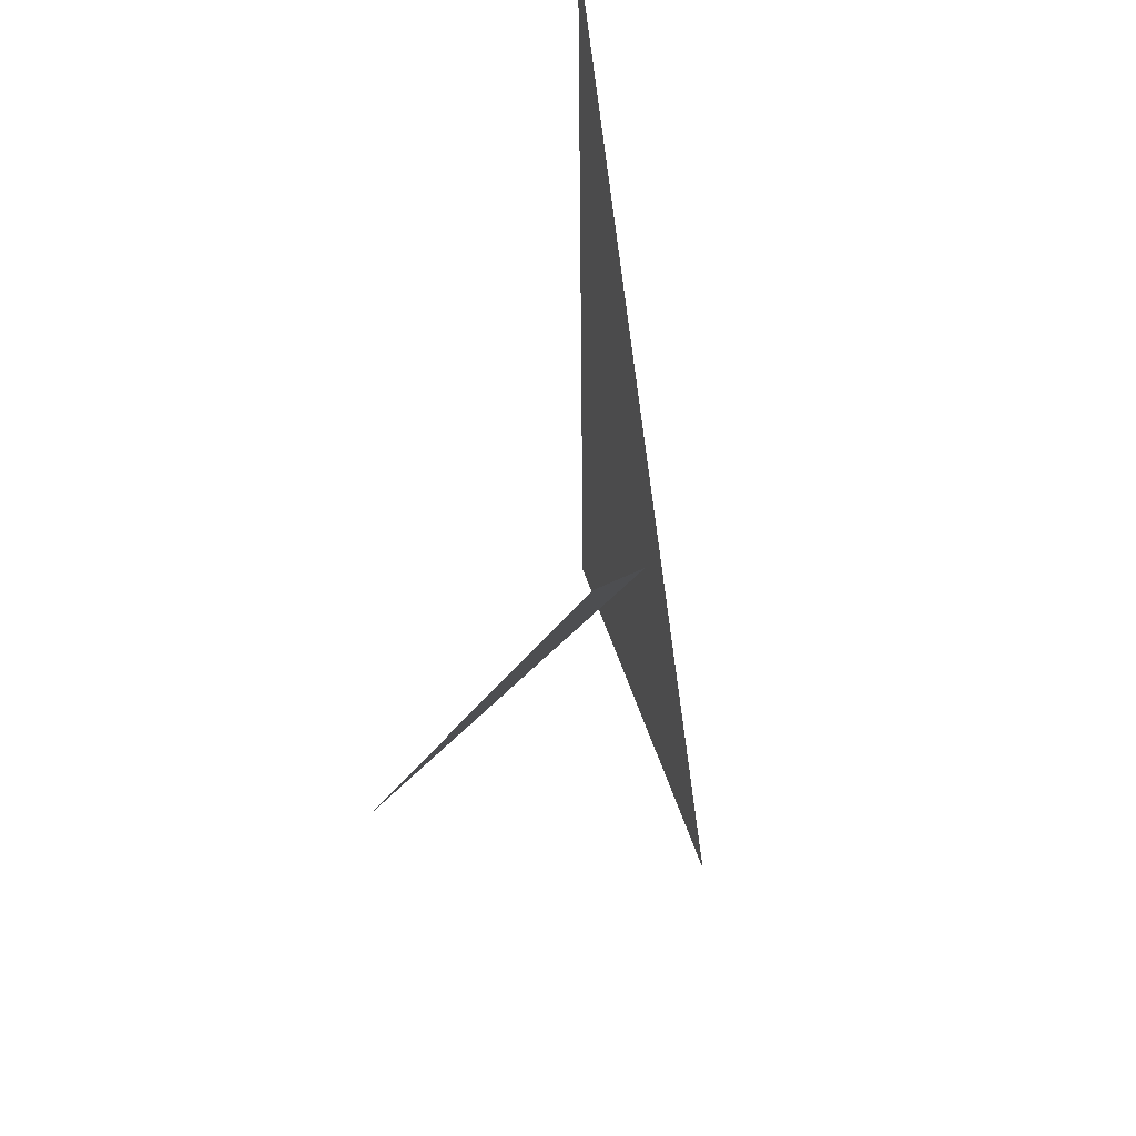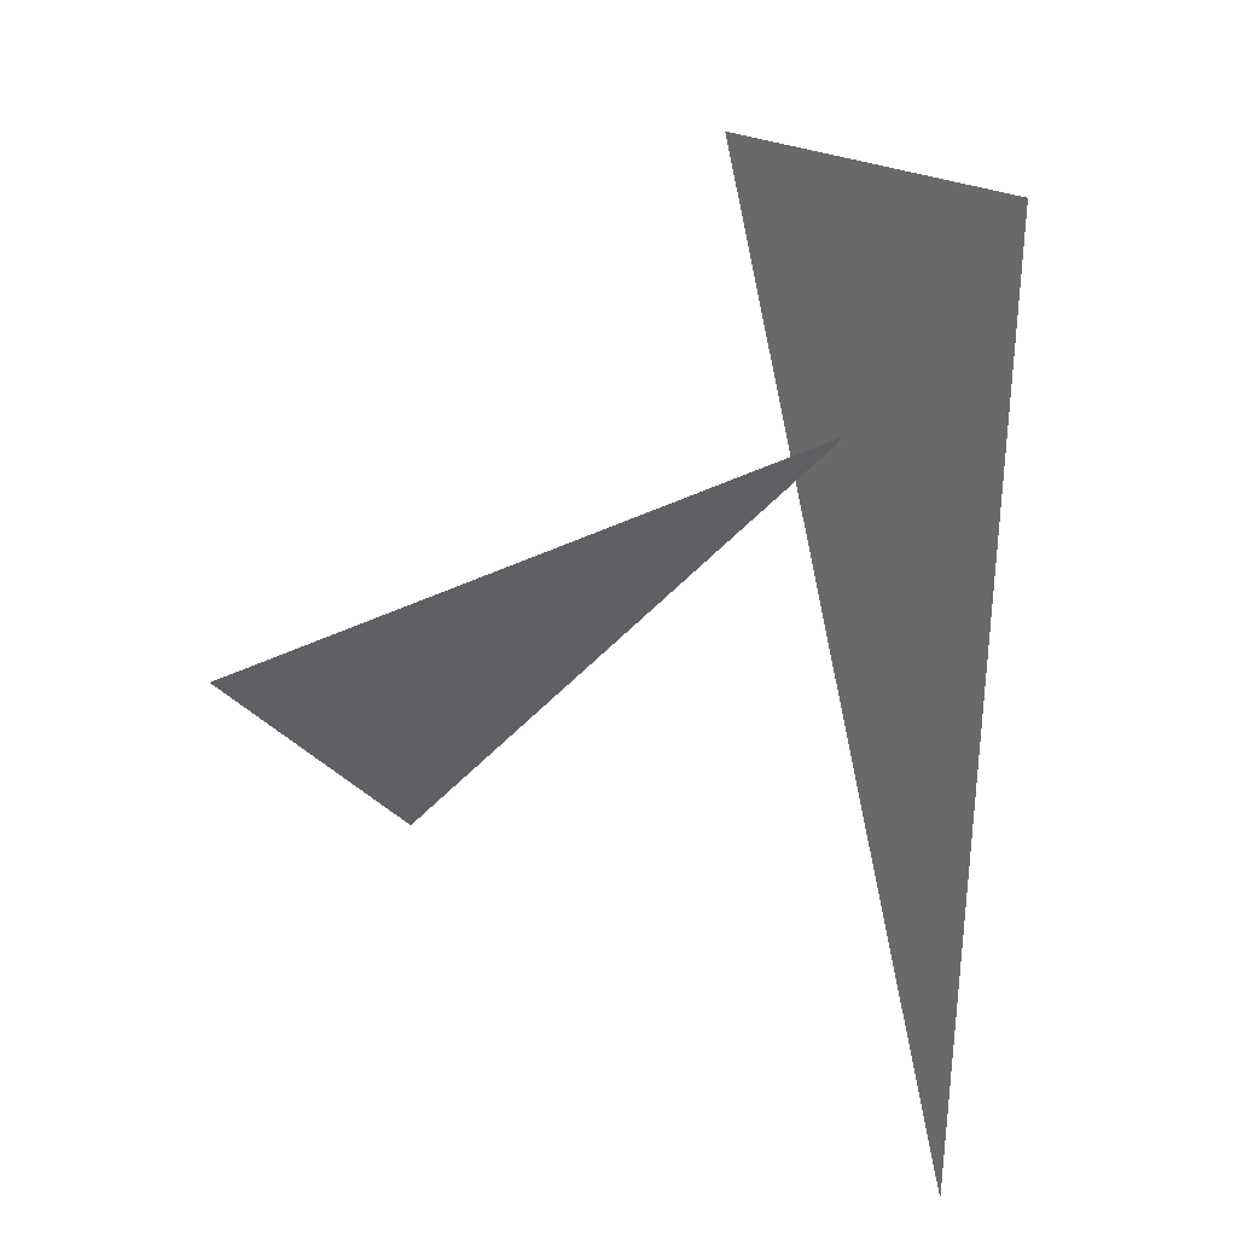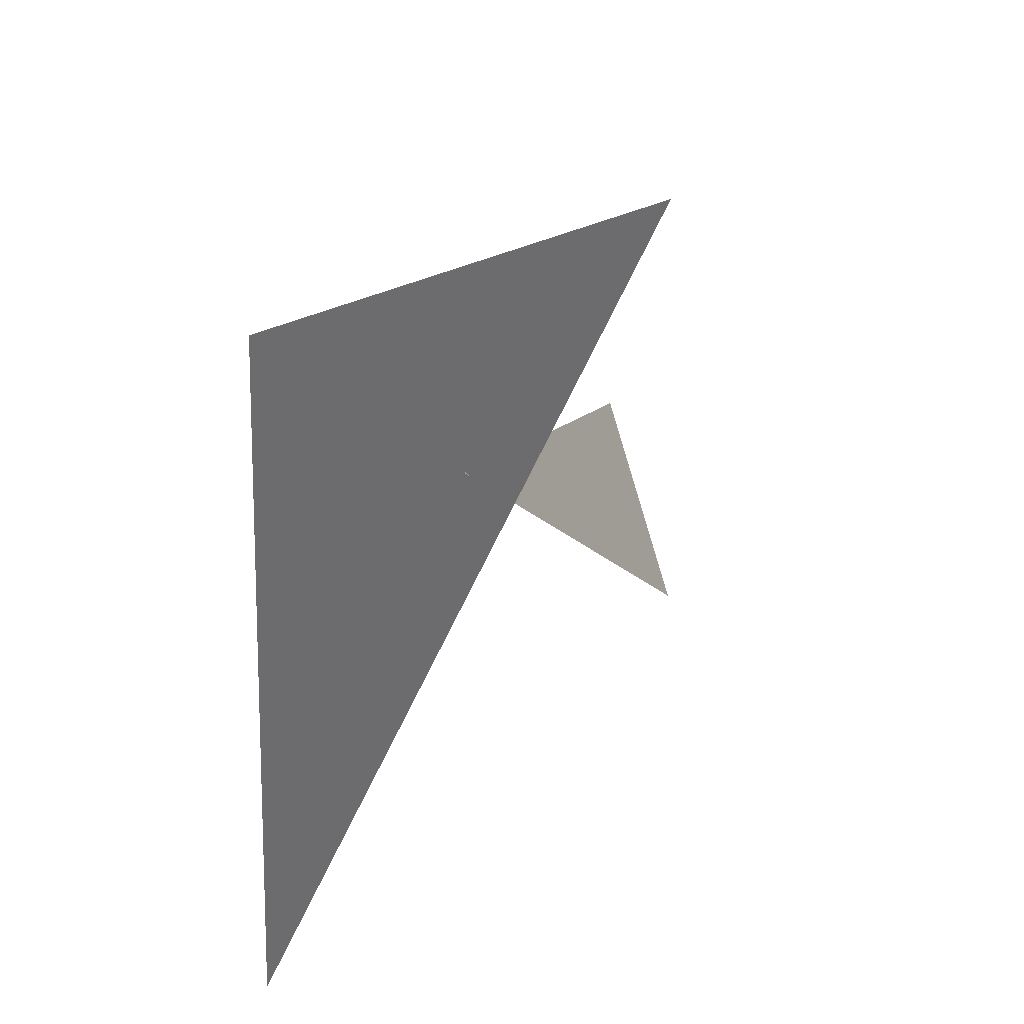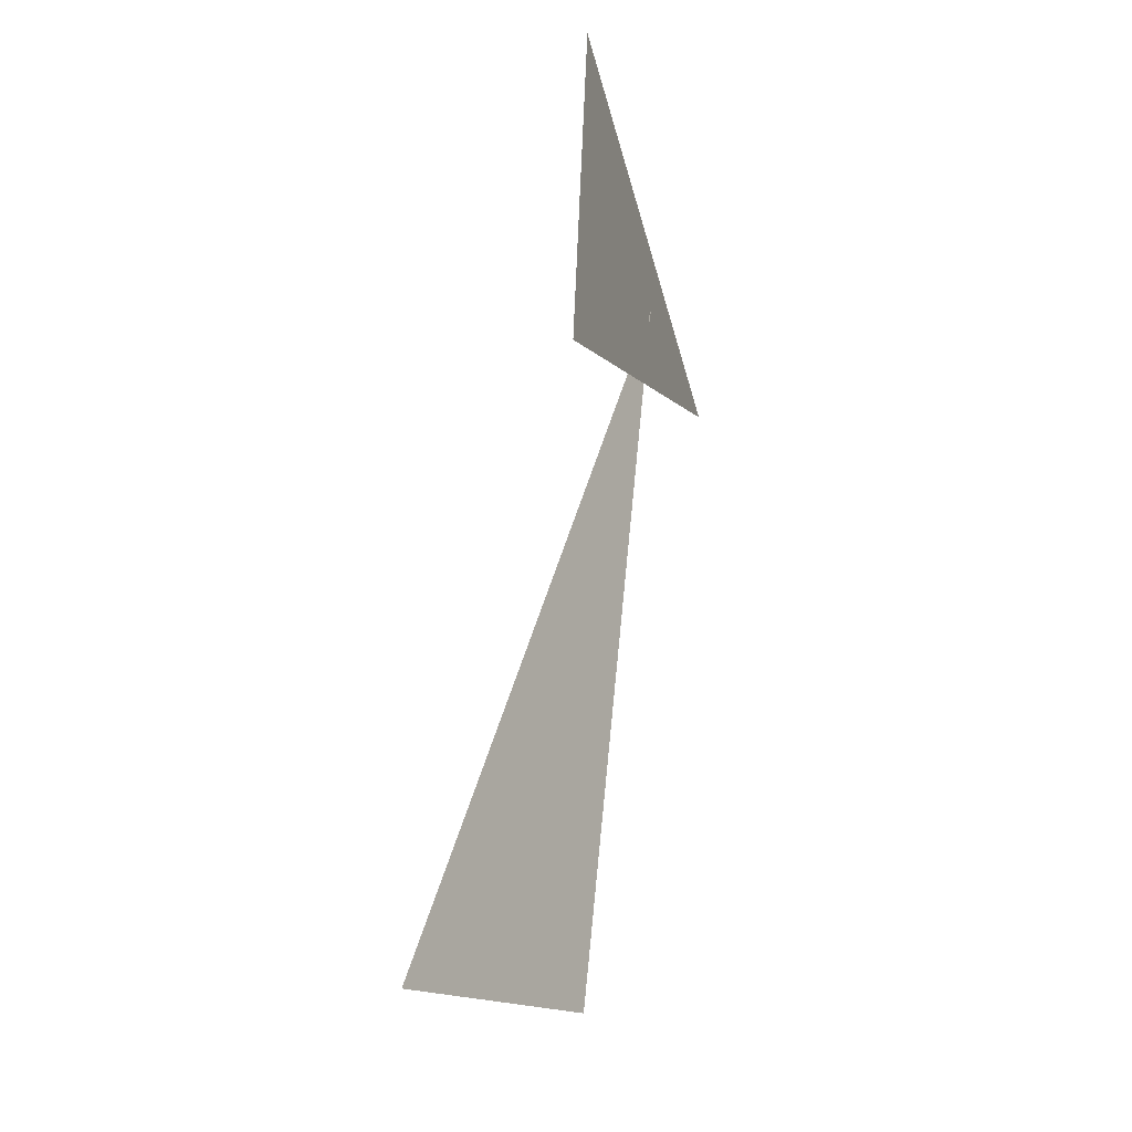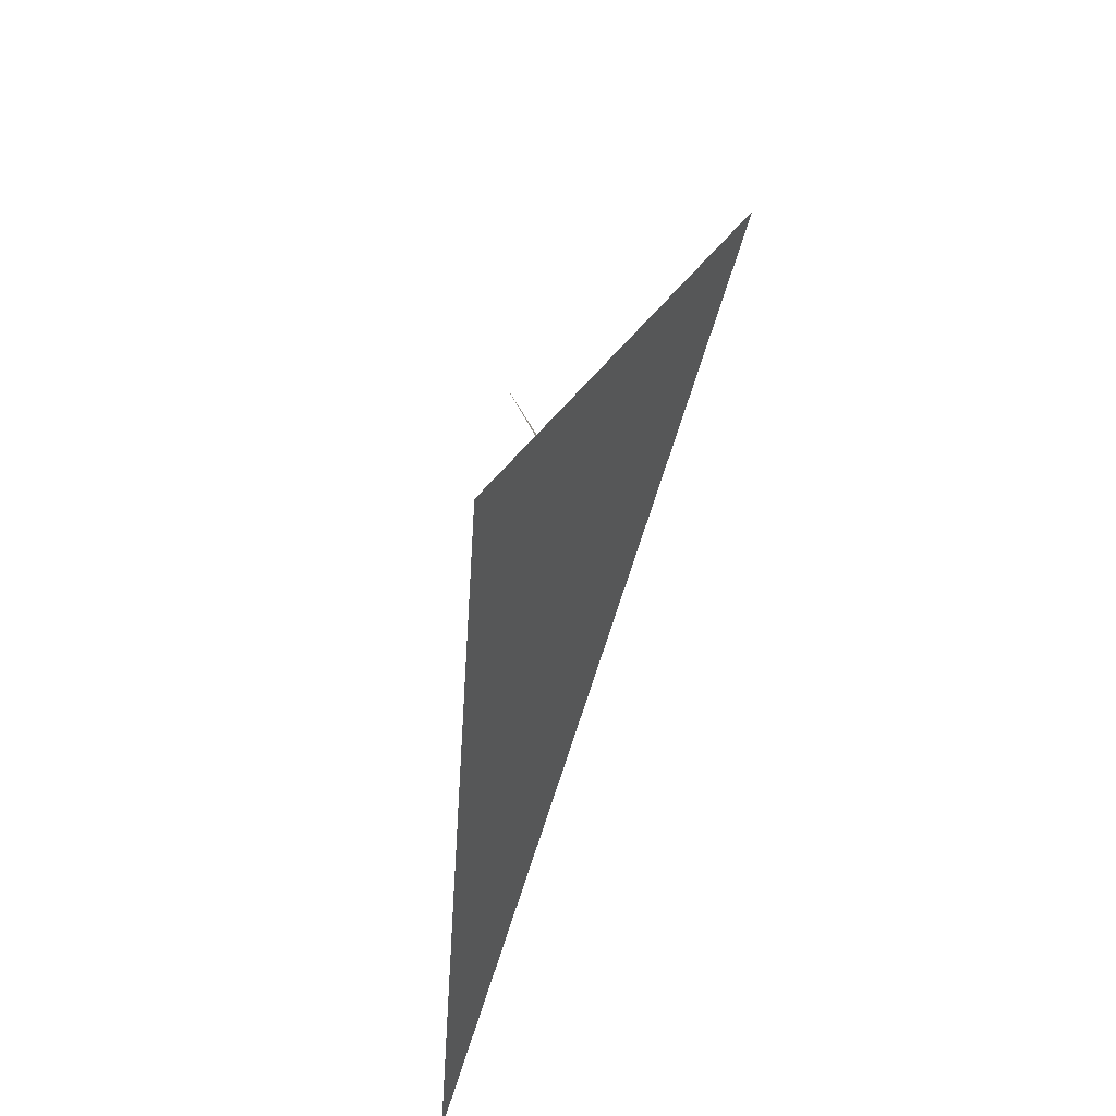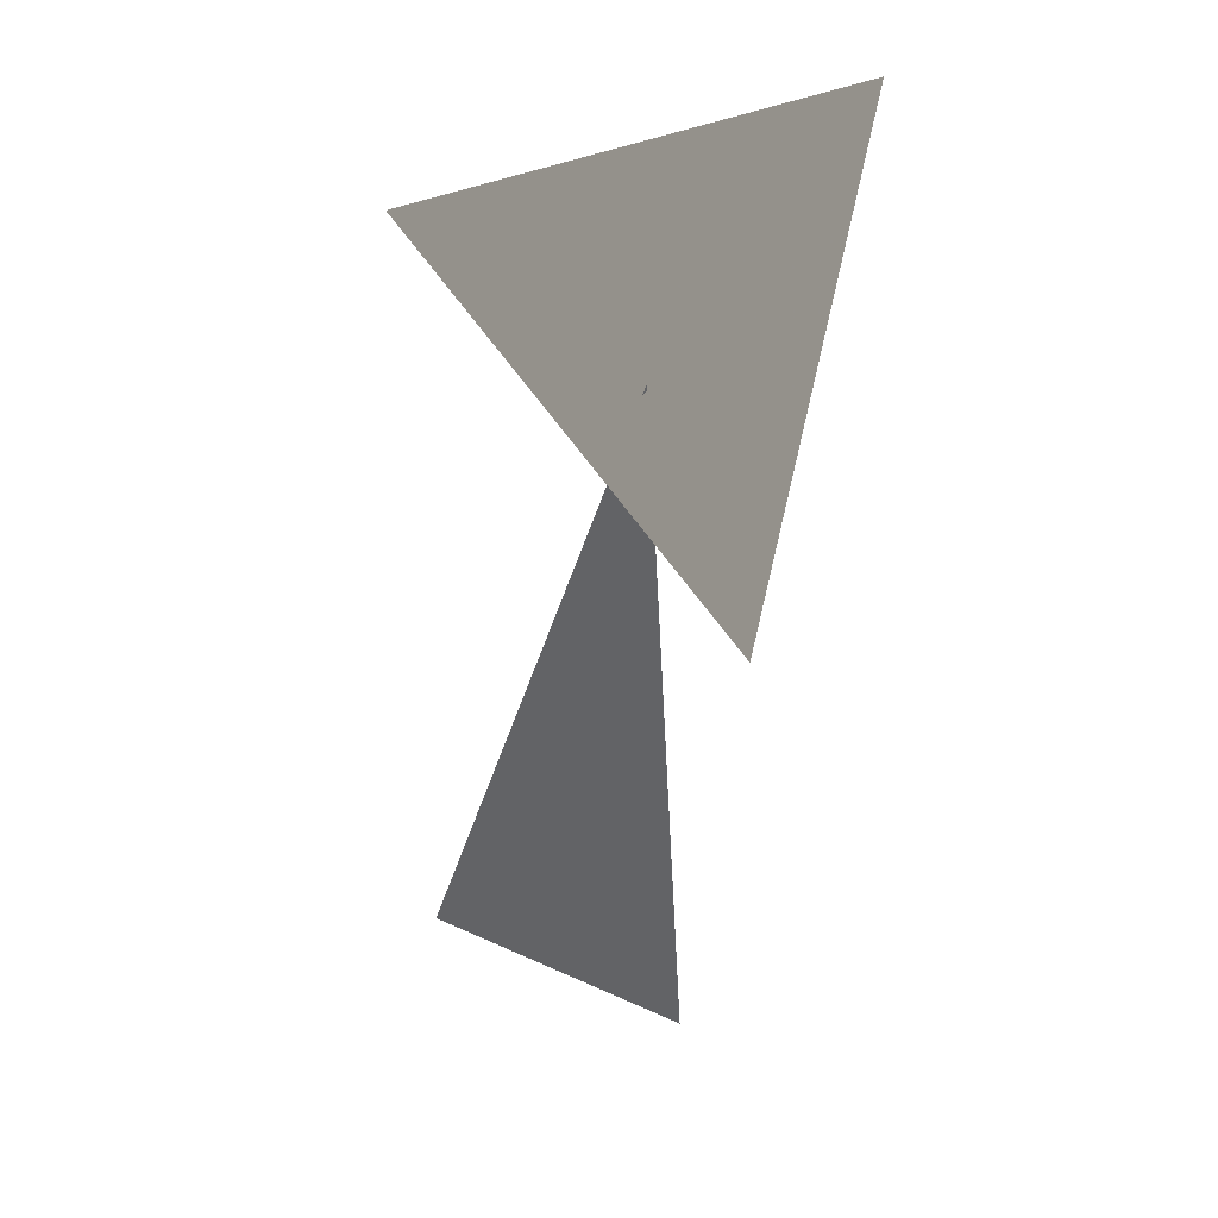
<metadata>
{"format":"obj","ext":"obj","renderer":"f3d","projection":"perspective","resolution":1024,"background":"white","views":[{"elev":-44.0,"azim":176.8,"up":"+Y"},{"elev":17.8,"azim":135.7,"up":"+Z"},{"elev":34.9,"azim":-140.6,"up":"+Z"},{"elev":27.4,"azim":177.4,"up":"+Y"},{"elev":41.9,"azim":-165.2,"up":"+Z"},{"elev":0.7,"azim":-34.9,"up":"+Y"}]}
</metadata>
<code>
v 0.08008 5.805 4.622
v 0.01612 5.651 4.917
v 0.06071 5.805 4.917
v 0.1343 5.521 4.727
v 0.04258 5.728 4.836
v 0.07423 5.555 4.667
f 1 2 3
f 4 5 6

</code>
